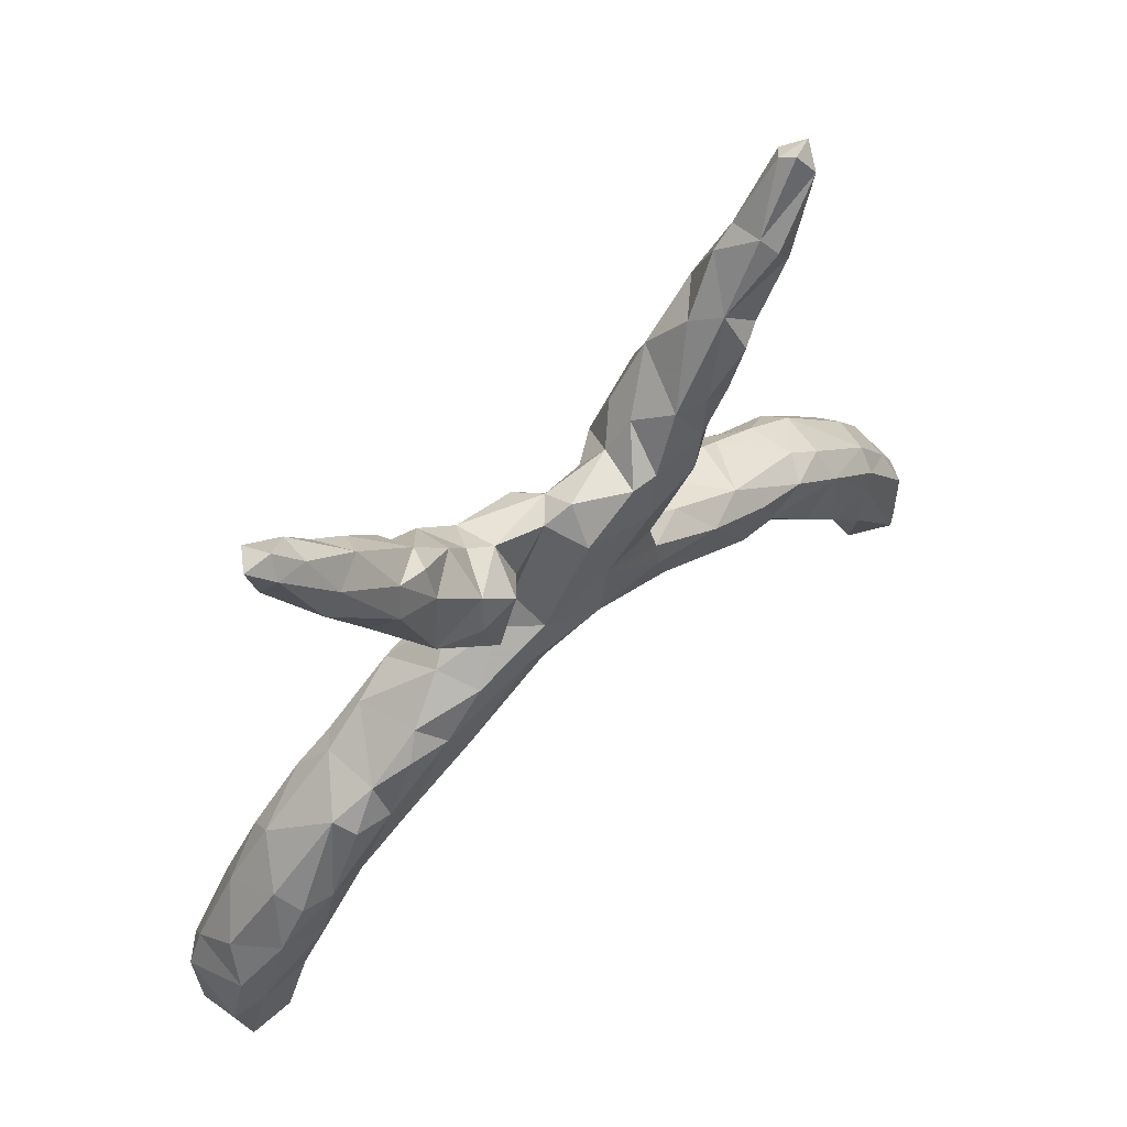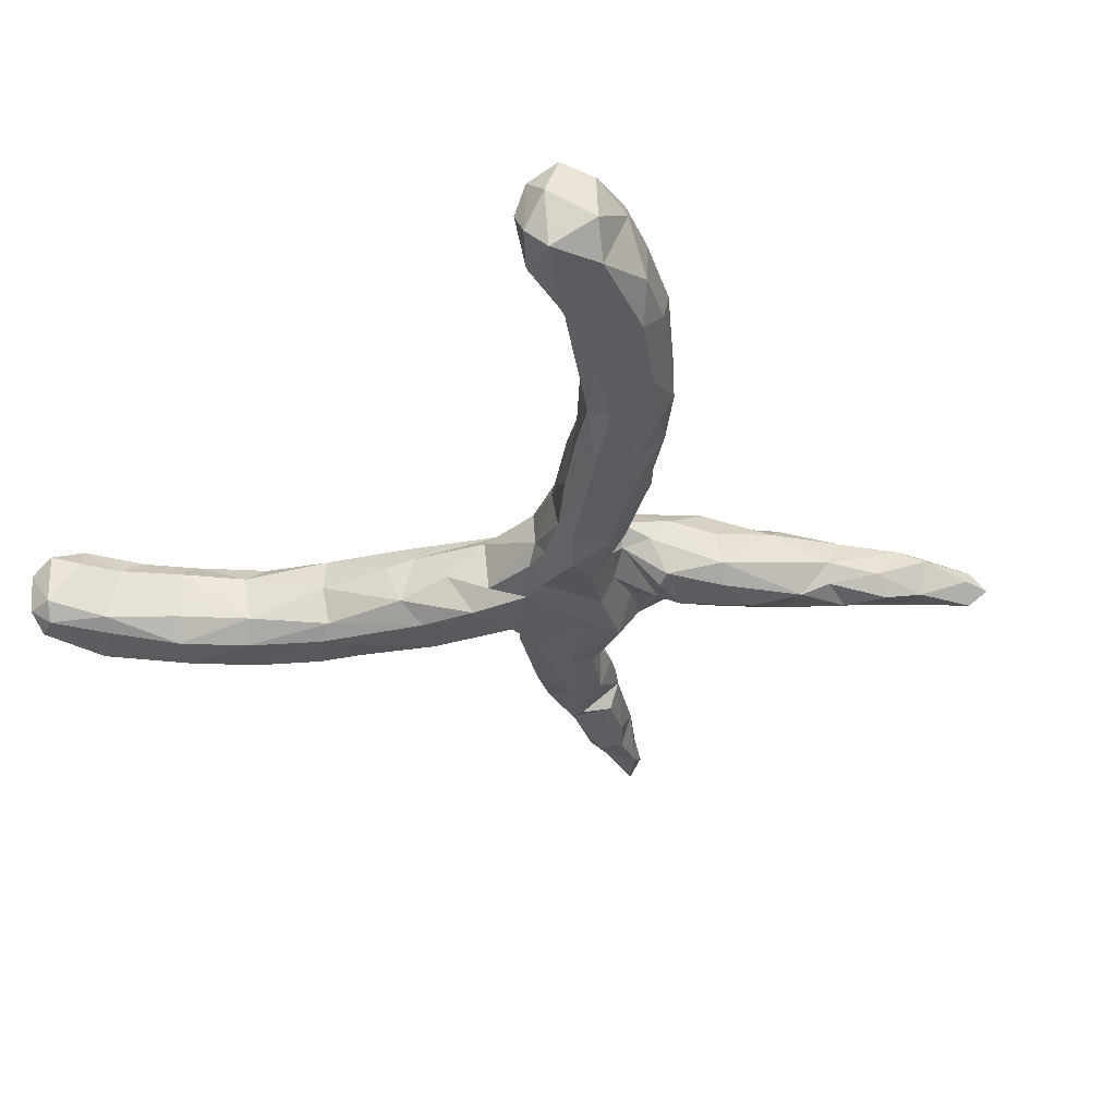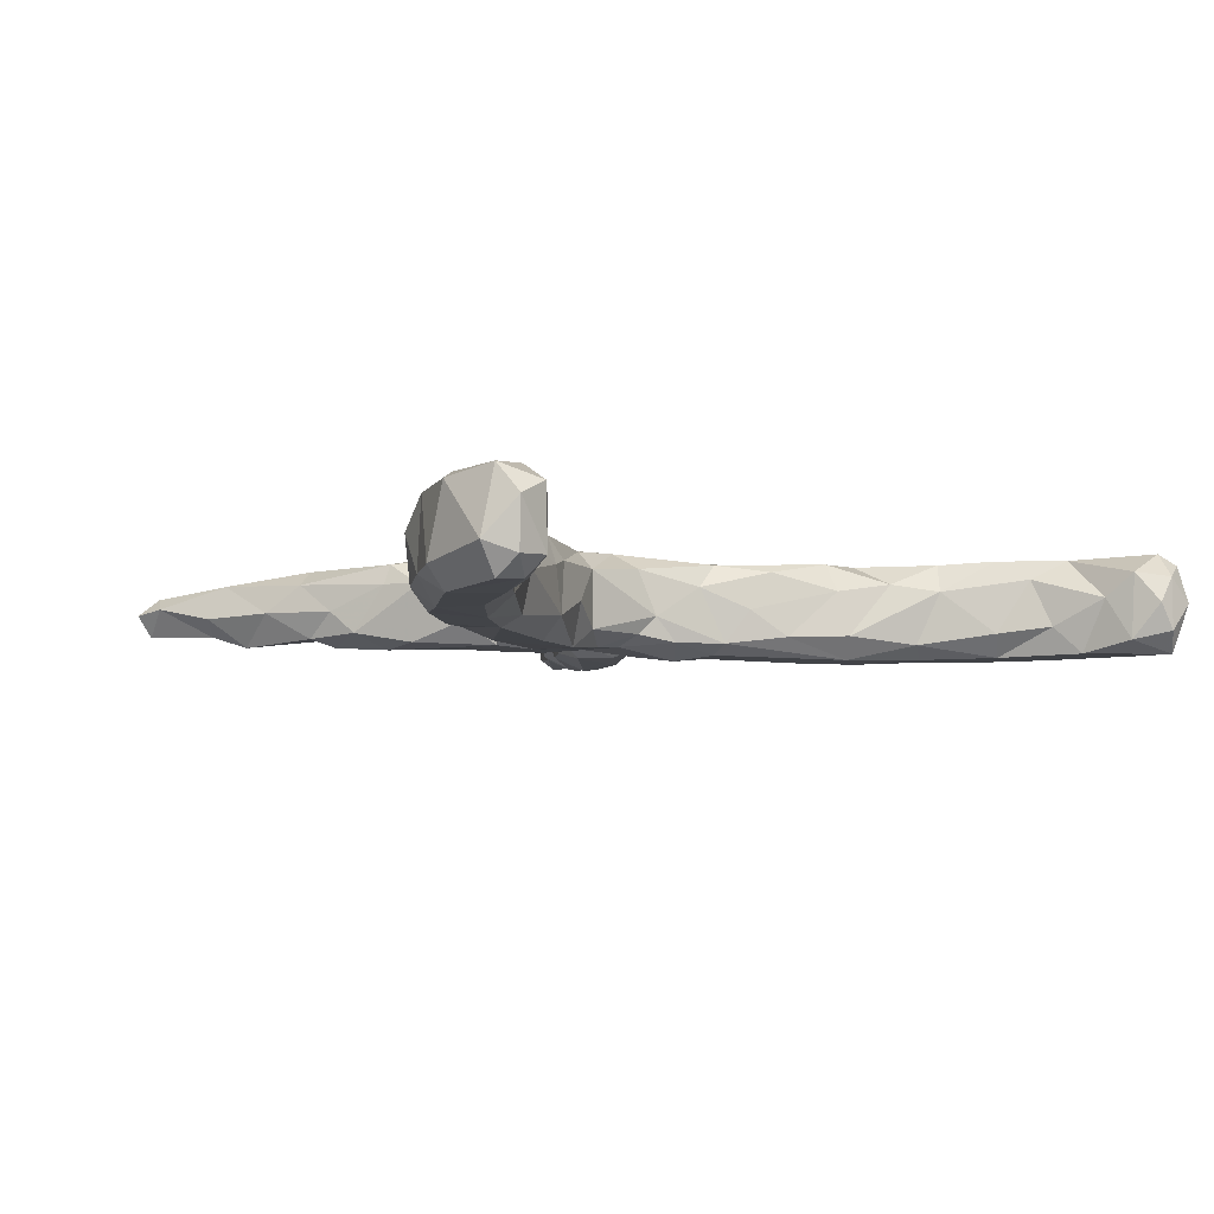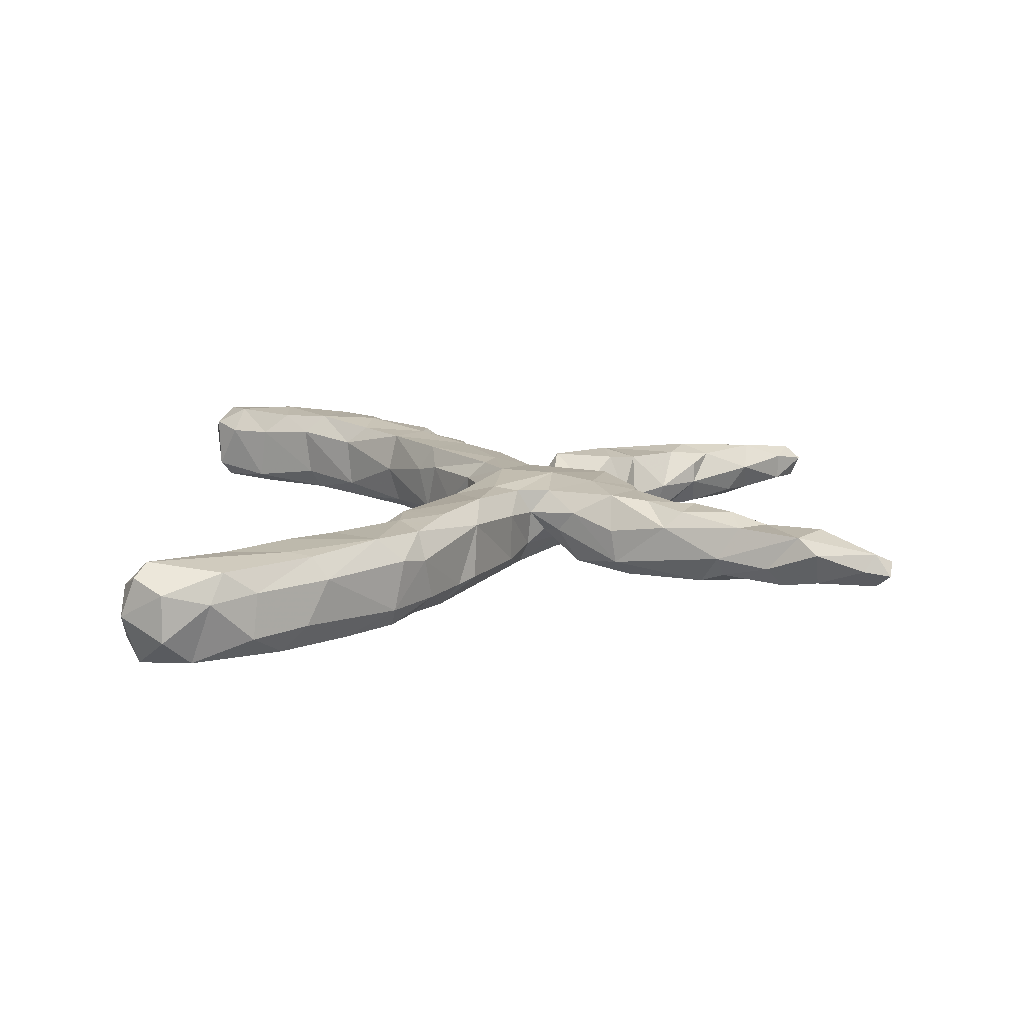
<metadata>
{"format":"obj","ext":"obj","renderer":"f3d","projection":"perspective","resolution":1024,"background":"white","views":[{"elev":62.7,"azim":-40.8,"up":"+Y"},{"elev":-33.2,"azim":49.4,"up":"+Z"},{"elev":-6.7,"azim":-40.7,"up":"+Z"},{"elev":13.7,"azim":89.2,"up":"+Z"}]}
</metadata>
<code>
v 0.4158 0.7191 0.008066
v 0.4533 0.7095 -0.008663
v 0.4367 0.6861 0.0264
v 0.4046 0.7073 -0.01336
v 0.4252 0.6911 -0.03344
v 0.4453 0.6653 -0.002805
v -0.4436 0.6903 0.007082
v -0.4542 0.6626 0.03066
v -0.4602 0.6758 -0.03266
v 0.4198 0.5878 0.01943
v -0.4833 0.6806 0.003038
v 0.3968 0.5944 -0.03583
v -0.4056 0.6408 0.0195
v 0.3429 0.6214 0.02702
v -0.4051 0.6386 -0.02673
v -0.4081 0.565 -0.0371
v 0.3561 0.604 0.0511
v 0.3419 0.6079 -0.02475
v 0.3634 0.5391 -0.04849
v -0.4722 0.6293 0.01048
v 0.3866 0.5593 0.04322
v -0.3814 0.5687 0.04833
v -0.363 0.5645 -0.03703
v -0.4079 0.5278 0.04405
v 0.3074 0.5778 -0.02187
v -0.3284 0.5595 0.01223
v 0.2463 0.4928 0.0001911
v 0.3735 0.5081 -0.01663
v -0.316 0.5246 -0.03142
v -0.4314 0.5442 -0.009906
v -0.3734 0.5167 -0.05581
v 0.3021 0.4956 -0.05371
v 0.3209 0.439 -0.0408
v -0.2942 0.4743 0.04923
v -0.3112 0.426 0.06635
v 0.3308 0.4637 0.04726
v 0.2753 0.5193 0.0399
v 0.2945 0.455 0.06789
v 0.2851 0.4041 -0.06065
v -0.2455 0.4444 0.03923
v -0.2479 0.397 0.062
v 0.2732 0.3686 0.0625
v 0.2288 0.3955 0.06815
v -0.2617 0.4447 -0.04142
v -0.2359 0.4426 0.002807
v 0.2095 0.4268 -0.04206
v 0.1428 0.3514 0.00592
v -0.3241 0.4028 -0.04651
v -0.3791 0.4519 -0.004204
v -0.3449 0.4034 0.04026
v 0.3337 0.426 -0.008209
v -0.1821 0.3765 0.00572
v -0.3192 0.3545 -0.004791
v 0.2148 0.353 -0.07023
v 0.1827 0.3838 0.05343
v 0.1475 0.3404 -0.04402
v -0.2822 0.3922 -0.0592
v -0.1457 0.3153 -0.004286
v -0.1892 0.356 -0.05491
v 0.2205 0.311 0.07088
v 0.126 0.2632 -0.06023
v -0.2293 0.3184 -0.06489
v 0.1344 0.2945 0.07183
v 0.107 0.2981 -0.004791
v 0.2839 0.3354 0.03615
v 0.09343 0.2947 0.07018
v -0.1774 0.3139 0.06763
v 0.004654 0.276 -0.01565
v -0.106 0.2915 0.008217
v -0.2962 0.3201 -0.04106
v 0.01423 0.298 0.03047
v -0.1207 0.2762 -0.05815
v -0.1898 0.2557 0.08356
v 0.2238 0.2772 -0.06441
v -0.02802 0.2732 0.02131
v 0.2044 0.2462 0.07765
v -0.1453 0.2441 -0.06336
v -0.2723 0.2708 0.03562
v 0.004839 0.2461 0.07801
v 0.2434 0.2522 -0.03711
v 0.04955 0.2156 -0.02086
v 0.07897 0.2555 -0.02739
v -0.08805 0.2167 0.0309
v 0.2402 0.2435 0.02011
v -0.02072 0.2508 -0.05962
v -0.2612 0.2704 0.06788
v -0.1589 0.1595 0.07836
v 0.1475 0.1945 -0.06189
v 0.1931 0.1772 0.04177
v -0.2375 0.2412 -0.05813
v -0.2476 0.213 0.03222
v -0.1275 0.2644 0.07848
v 0.1731 0.1877 -0.05262
v 0.03817 0.1544 -0.05851
v 0.115 0.2164 0.08429
v -0.09237 0.1482 0.02435
v 0.1307 0.1342 0.07025
v -0.1387 0.1491 -0.06366
v -0.195 0.1631 -0.02615
v -0.07336 0.1015 0.07471
v 0.07787 0.1498 -0.02977
v -0.1614 0.1289 0.02849
v 0.1717 0.1515 0.005362
v 0.03789 0.1434 0.0837
v 0.128 0.1265 -0.003618
v 0.144 0.1007 0.032
v -0.1282 0.106 0.03267
v 0.134 0.09552 -0.03005
v 0.09834 0.08061 -0.07339
v -0.02362 0.03615 -0.06851
v -0.01995 0.1763 -0.06622
v 0.1416 0.03382 0.08083
v -0.1111 0.03619 0.08073
v 0.1428 0.07613 0.07294
v 0.1996 0.06381 -0.0426
v 0.2107 0.06423 0.04123
v -0.1629 0.09071 -0.0344
v -0.2252 0.05812 0.009922
v 0.02027 0.03532 -0.06499
v -0.1952 0.04783 0.07303
v 0.01869 0.04928 0.08674
v 0.2562 0.006328 0.08469
v 0.3405 -0.002541 -0.03715
v -0.2969 0.007191 0.04446
v -0.08031 0.01645 0.078
v -0.1168 0.08038 -0.07407
v 0.1226 0.01689 -0.0829
v 0.02847 -0.00208 -0.04656
v -0.2067 -0.05219 -0.07667
v 0.3249 0.001566 0.053
v 0.202 0.02891 -0.07328
v 0.09249 -0.02149 -0.05743
v -0.07239 -0.0102 -0.04637
v 0.3735 -0.02984 -0.04153
v 0.03283 0.002481 0.05936
v 0.0577 -0.01362 -0.01648
v -0.323 -0.01521 -0.05289
v 0.1709 -0.02677 -0.07328
v -0.07944 -0.01681 0.04733
v -0.3268 -0.02756 0.06915
v -0.1134 -0.0103 -0.07729
v 0.1686 -0.05625 -0.05633
v 0.1299 -0.03801 0.03413
v -0.2539 0.01117 -0.07423
v -0.3723 -0.06552 -0.06836
v -0.1929 -0.08462 0.04352
v 0.4506 -0.07554 -0.04187
v -0.3862 -0.05601 0.05208
v 0.3664 -0.06188 -0.07811
v 0.4733 -0.08548 0.02864
v 0.1641 -0.03625 0.07261
v 0.3623 -0.05502 0.0827
v -0.1351 -0.05555 -0.01038
v 0.1995 -0.08278 -0.0005841
v 0.2362 -0.09495 0.06167
v 0.2528 -0.1149 -0.04465
v -0.2628 -0.02293 0.07785
v -0.379 -0.1136 0.08017
v 0.3593 -0.143 -0.07782
v -0.2288 -0.08892 0.07823
v 0.5202 -0.1189 0.04046
v -0.3956 -0.05994 -0.0398
v 0.4214 -0.109 -0.07907
v -0.2357 -0.1178 0.03039
v -0.4386 -0.1073 0.07551
v -0.4569 -0.09104 0.04276
v 0.5083 -0.1412 -0.07322
v 0.4493 -0.09736 0.07358
v -0.2106 -0.09995 -0.04246
v -0.3364 -0.1636 -0.05671
v 0.3278 -0.1279 0.07883
v 0.3308 -0.1522 0.03294
v 0.5287 -0.1633 0.08071
v 0.4662 -0.2062 -0.07567
v -0.4341 -0.1121 -0.07229
v -0.5032 -0.2259 0.08525
v -0.5246 -0.192 -0.07039
v 0.5351 -0.1347 -0.04049
v -0.3476 -0.1681 0.07678
v 0.3899 -0.1312 0.07879
v 0.34 -0.1686 -0.04126
v 0.437 -0.2267 -0.05463
v -0.5275 -0.1575 -0.03633
v 0.4759 -0.2394 0.07893
v 0.4038 -0.2012 0.04512
v 0.5739 -0.2149 -0.07432
v -0.573 -0.2049 0.03433
v -0.3346 -0.1835 0.008862
v 0.4606 -0.2584 0.03227
v -0.369 -0.1558 -0.07698
v -0.5542 -0.2223 0.0774
v 0.6257 -0.2623 0.07701
v -0.4654 -0.249 -0.07781
v -0.4415 -0.2364 0.076
v 0.635 -0.2364 0.04099
v -0.4461 -0.2771 0.04286
v 0.5436 -0.3063 -0.07445
v 0.5181 -0.327 -0.03817
v 0.5386 -0.3093 0.08399
v -0.6033 -0.2934 0.0796
v -0.4344 -0.2692 -0.04305
v -0.5289 -0.332 0.08437
v 0.6575 -0.2699 -0.02974
v 0.7025 -0.3431 0.03786
v 0.6158 -0.3014 0.08224
v -0.5993 -0.251 -0.04541
v -0.5884 -0.2936 -0.07671
v 0.6107 -0.4013 0.08181
v 0.6577 -0.3125 -0.07216
v -0.6559 -0.3167 0.01401
v 0.5752 -0.3966 -0.02829
v -0.5444 -0.3437 -0.07461
v 0.7085 -0.3504 -0.03658
v 0.7135 -0.3944 0.07475
v -0.5235 -0.3737 0.05089
v -0.5205 -0.3636 -0.03572
v -0.6744 -0.37 -0.04744
v 0.5594 -0.3657 0.05034
v 0.7227 -0.4479 -0.07064
v -0.5977 -0.4587 -0.07288
v 0.7386 -0.4129 0.02884
v -0.5717 -0.4169 0.07818
v -0.6758 -0.38 0.05688
v 0.6132 -0.4738 0.01532
v 0.6092 -0.4289 -0.07218
v 0.7568 -0.4869 -0.02812
v 0.7526 -0.4864 0.04822
v 0.6298 -0.5193 0.05421
v -0.6691 -0.4228 -0.07522
v -0.706 -0.433 -0.04266
v 0.6297 -0.5116 -0.05442
v -0.6182 -0.5162 0.08395
v 0.7046 -0.5334 -0.07448
v -0.657 -0.4198 0.08159
v 0.6978 -0.5156 0.08873
v 0.7254 -0.5323 0.06979
v -0.5686 -0.4662 0.04105
v 0.7215 -0.556 0.0058
v 0.6796 -0.555 0.04684
v -0.705 -0.4654 0.06187
v -0.7102 -0.5478 -0.02437
v 0.652 -0.554 0.00415
v 0.6771 -0.5567 -0.04047
v -0.6813 -0.5418 -0.07044
v -0.5784 -0.4782 -0.05532
v -0.5941 -0.5357 0.04073
v -0.6426 -0.5518 -0.06761
v -0.6874 -0.5484 0.07478
v -0.6714 -0.5771 -0.0413
v -0.6751 -0.5839 0.03169
v -0.6282 -0.5751 0.05383
v -0.623 -0.5716 -0.03849
f 231 243 242
f 249 252 250
f 201 216 212
f 209 203 213
f 198 197 211
f 197 209 225
f 217 207 229
f 207 212 229
f 229 212 220
f 211 197 225
f 225 209 219
f 209 213 219
f 219 213 221
f 217 229 230
f 220 212 245
f 245 212 216
f 211 225 224
f 224 225 231
f 225 219 233
f 225 233 231
f 219 226 233
f 230 229 244
f 229 220 247
f 231 233 243
f 241 230 244
f 244 229 247
f 220 245 247
f 247 245 252
f 244 247 249
f 241 244 249
f 249 247 252
f 66 71 79
f 79 71 75
f 69 67 92
f 92 67 73
f 67 86 73
f 41 86 67
f 42 60 65
f 60 55 63
f 55 47 63
f 41 35 86
f 35 50 86
f 42 43 60
f 43 55 60
f 52 41 67
f 52 40 41
f 36 42 65
f 42 38 43
f 36 38 42
f 38 37 43
f 43 37 55
f 40 34 41
f 34 35 41
f 34 22 35
f 36 37 38
f 22 24 35
f 21 37 36
f 17 37 21
f 152 171 180
f 168 152 180
f 152 122 171
f 171 151 155
f 155 143 154
f 151 143 155
f 146 125 160
f 157 140 158
f 130 152 168
f 150 130 168
f 130 122 152
f 171 122 151
f 122 112 151
f 139 125 146
f 125 113 160
f 113 157 160
f 116 122 130
f 112 121 151
f 121 135 151
f 121 139 135
f 121 125 139
f 113 125 121
f 113 120 157
f 100 120 113
f 157 120 124
f 157 124 140
f 116 114 122
f 114 112 122
f 227 235 236
f 227 214 235
f 235 208 228
f 222 234 232
f 223 240 234
f 33 51 39
f 16 23 31
f 46 27 32
f 25 32 27
f 32 19 33
f 31 44 48
f 48 44 57
f 46 32 39
f 32 33 39
f 44 45 57
f 46 39 54
f 48 57 70
f 45 59 57
f 57 59 62
f 56 54 61
f 46 54 56
f 61 54 74
f 54 39 74
f 39 80 74
f 70 57 62
f 62 59 77
f 59 58 72
f 59 72 77
f 77 72 85
f 72 68 85
f 70 62 90
f 77 98 62
f 77 85 111
f 221 214 227
f 208 218 224
f 235 205 208
f 202 222 215
f 202 234 222
f 202 200 234
f 200 223 234
f 214 205 235
f 199 218 208
f 196 202 215
f 200 210 223
f 192 205 214
f 204 192 214
f 205 199 208
f 199 189 218
f 184 189 199
f 196 194 202
f 194 176 202
f 176 200 202
f 176 191 200
f 191 187 200
f 195 192 204
f 116 106 114
f 104 121 112
f 121 100 113
f 107 120 100
f 107 118 120
f 117 118 107
f 106 97 114
f 89 97 106
f 114 104 112
f 97 104 114
f 104 100 121
f 96 107 100
f 95 104 97
f 89 76 97
f 76 95 97
f 95 79 104
f 79 100 104
f 79 75 96
f 79 96 100
f 83 92 87
f 91 102 87
f 84 76 89
f 76 63 95
f 95 66 79
f 92 73 87
f 86 91 87
f 73 86 87
f 86 78 91
f 65 76 84
f 65 60 76
f 63 76 60
f 63 66 95
f 47 66 63
f 173 184 199
f 173 199 205
f 136 132 142
f 154 142 156
f 166 162 183
f 110 128 133
f 128 119 132
f 115 123 131
f 131 123 149
f 123 134 149
f 162 137 145
f 144 126 141
f 144 141 129
f 141 133 153
f 136 128 132
f 132 127 138
f 138 142 132
f 131 159 138
f 159 131 149
f 149 134 147
f 145 137 144
f 144 129 190
f 129 141 169
f 141 153 169
f 142 138 159
f 142 159 156
f 149 147 163
f 183 162 175
f 162 145 175
f 175 145 190
f 145 144 190
f 190 129 170
f 129 169 170
f 156 159 181
f 149 163 159
f 163 147 167
f 147 178 167
f 173 205 192
f 195 173 192
f 180 185 184
f 188 179 196
f 179 194 196
f 179 158 194
f 158 176 194
f 176 166 191
f 166 187 191
f 195 161 173
f 173 180 184
f 180 171 185
f 185 171 172
f 171 155 172
f 164 160 179
f 165 176 158
f 165 166 176
f 161 168 173
f 168 180 173
f 146 160 164
f 157 179 160
f 157 158 179
f 148 166 165
f 150 168 161
f 148 165 158
f 140 148 158
f 153 146 169
f 136 142 143
f 136 139 133
f 133 128 136
f 133 139 153
f 148 137 162
f 124 118 137
f 115 130 123
f 105 106 108
f 101 105 108
f 102 98 117
f 102 99 98
f 93 80 103
f 105 93 103
f 101 82 105
f 81 82 101
f 94 81 101
f 91 90 99
f 68 82 81
f 85 68 81
f 70 90 91
f 78 70 91
f 68 64 82
f 71 64 68
f 68 75 71
f 69 68 72
f 68 69 75
f 58 69 72
f 84 80 65
f 64 61 82
f 64 56 61
f 59 52 58
f 51 65 80
f 39 51 80
f 47 56 64
f 47 46 56
f 52 45 40
f 59 45 52
f 53 48 70
f 123 130 134
f 115 116 130
f 89 103 80
f 80 84 89
f 55 27 46
f 37 27 55
f 45 34 40
f 24 49 50
f 21 36 51
f 26 34 45
f 26 22 34
f 24 30 49
f 21 51 28
f 37 25 27
f 20 30 24
f 87 102 96
f 136 135 139
f 55 46 47
f 51 36 65
f 50 49 53
f 50 53 78
f 86 50 78
f 58 52 67
f 58 67 69
f 47 64 66
f 53 70 78
f 71 66 64
f 83 69 92
f 75 69 83
f 96 75 83
f 91 99 102
f 83 87 96
f 103 89 106
f 105 103 106
f 96 102 107
f 107 102 117
f 108 106 116
f 115 108 116
f 120 118 124
f 140 124 148
f 148 124 137
f 13 22 26
f 22 8 24
f 8 20 24
f 10 3 21
f 6 3 10
f 14 25 37
f 14 37 17
f 15 7 13
f 14 1 4
f 1 14 3
f 7 8 13
f 8 11 20
f 7 11 8
f 2 3 6
f 2 1 3
f 246 232 251
f 251 248 250
f 248 251 232
f 236 235 239
f 228 242 239
f 235 228 239
f 237 222 232
f 232 234 248
f 234 240 248
f 35 24 50
f 22 13 8
f 3 14 17
f 21 3 17
f 49 48 53
f 19 28 33
f 33 28 51
f 49 31 48
f 44 29 45
f 31 29 44
f 30 31 49
f 30 16 31
f 12 28 19
f 12 10 28
f 23 29 31
f 23 26 29
f 16 15 23
f 15 26 23
f 16 30 20
f 9 16 20
f 9 15 16
f 11 9 20
f 12 6 10
f 5 6 12
f 5 12 18
f 4 5 18
f 9 7 15
f 11 7 9
f 5 2 6
f 4 2 5
f 4 1 2
f 248 241 250
f 243 238 239
f 29 26 45
f 28 10 21
f 15 13 26
f 14 18 25
f 14 4 18
f 236 239 238
f 18 19 32
f 252 246 251
f 252 251 250
f 250 241 249
f 243 233 238
f 245 246 252
f 181 182 189
f 183 175 177
f 177 175 190
f 181 159 182
f 159 163 174
f 159 174 182
f 163 167 174
f 167 186 174
f 167 178 186
f 183 177 206
f 177 190 193
f 190 170 193
f 174 186 197
f 186 178 203
f 206 177 207
f 177 193 207
f 170 201 193
f 170 188 201
f 182 174 197
f 198 182 197
f 197 186 209
f 186 203 209
f 212 193 201
f 207 193 212
f 210 206 217
f 206 207 217
f 233 226 238
f 237 246 245
f 216 237 245
f 219 221 226
f 223 217 230
f 213 204 221
f 218 198 211
f 182 198 189
f 188 196 201
f 187 183 206
f 178 195 203
f 185 181 189
f 169 188 170
f 169 164 188
f 178 150 161
f 156 181 172
f 169 146 164
f 147 150 178
f 154 143 142
f 147 134 150
f 25 18 32
f 12 19 18
f 239 242 243
f 226 227 238
f 228 231 242
f 210 217 223
f 201 215 216
f 203 204 213
f 187 206 210
f 240 241 248
f 227 236 238
f 240 230 241
f 221 227 226
f 224 231 228
f 216 215 237
f 223 230 240
f 211 224 218
f 214 221 204
f 201 196 215
f 203 195 204
f 189 198 218
f 185 189 184
f 166 183 187
f 172 181 185
f 164 179 188
f 178 161 195
f 154 156 172
f 155 154 172
f 148 162 166
f 134 130 150
f 135 136 143
f 237 232 246
f 208 224 228
f 237 215 222
f 187 210 200
f 151 135 143
f 153 139 146
f 127 131 138
f 105 82 88
f 101 108 109
f 90 62 98
f 82 61 88
f 88 61 93
f 61 74 93
f 74 80 93
f 90 98 99
f 77 111 98
f 111 85 94
f 85 81 94
f 88 93 105
f 98 126 117
f 98 111 110
f 126 98 110
f 111 94 119
f 94 101 109
f 119 94 109
f 108 115 109
f 117 126 144
f 110 111 119
f 109 127 119
f 109 115 131
f 131 127 109
f 118 144 137
f 117 144 118
f 126 110 141
f 141 110 133
f 110 119 128
f 119 127 132

</code>
